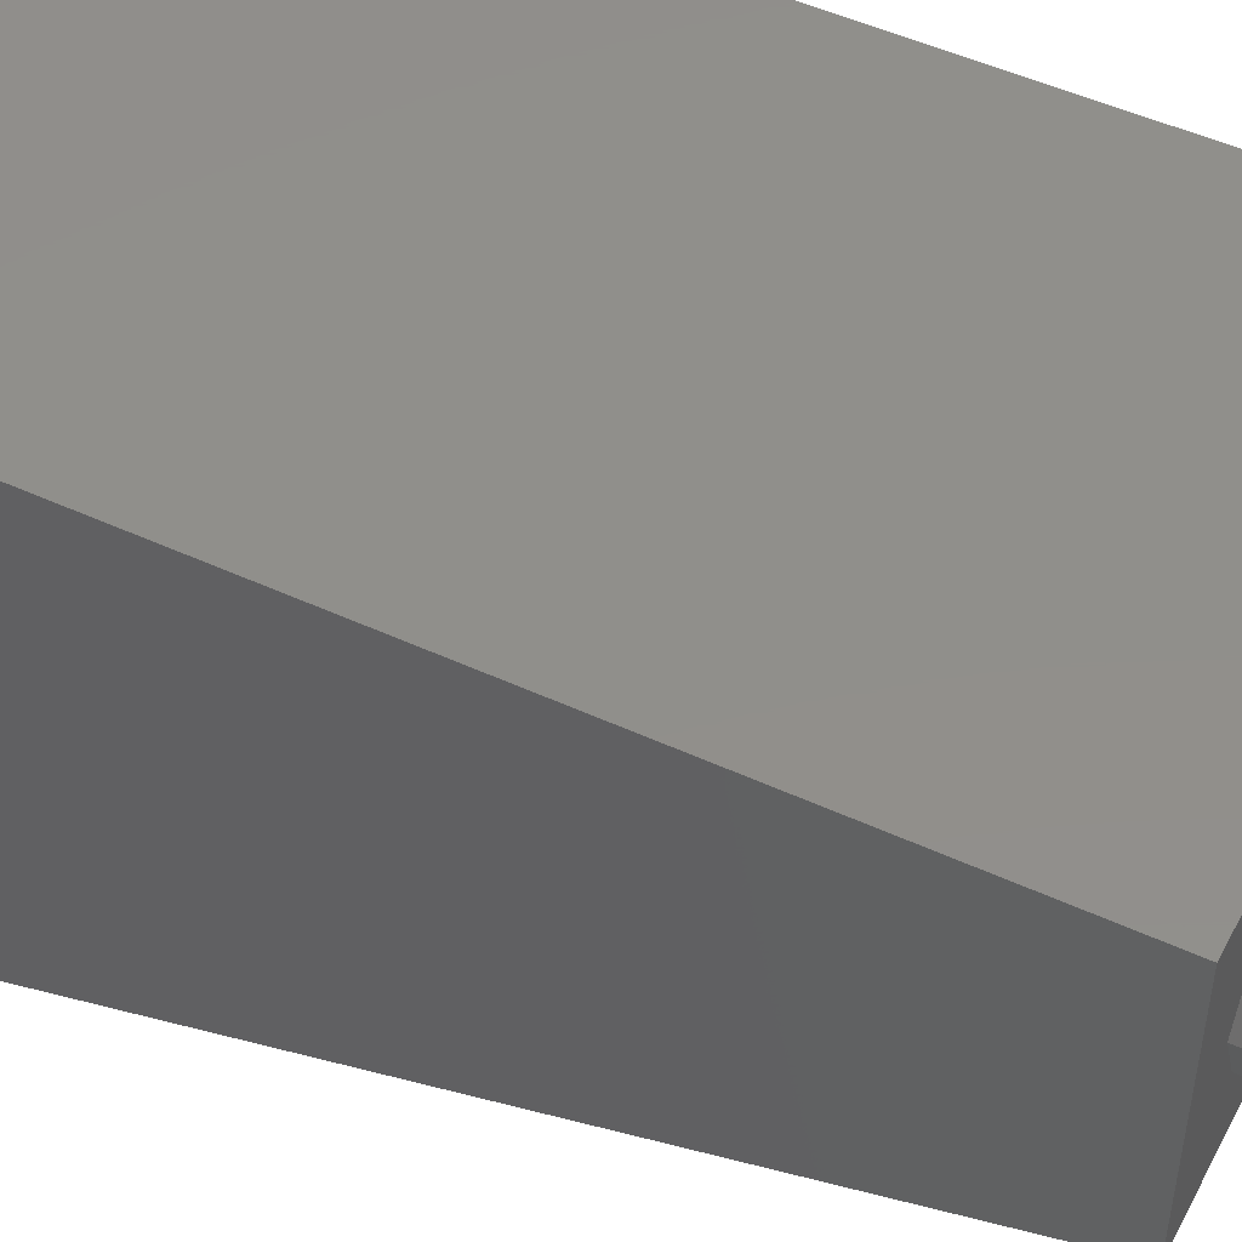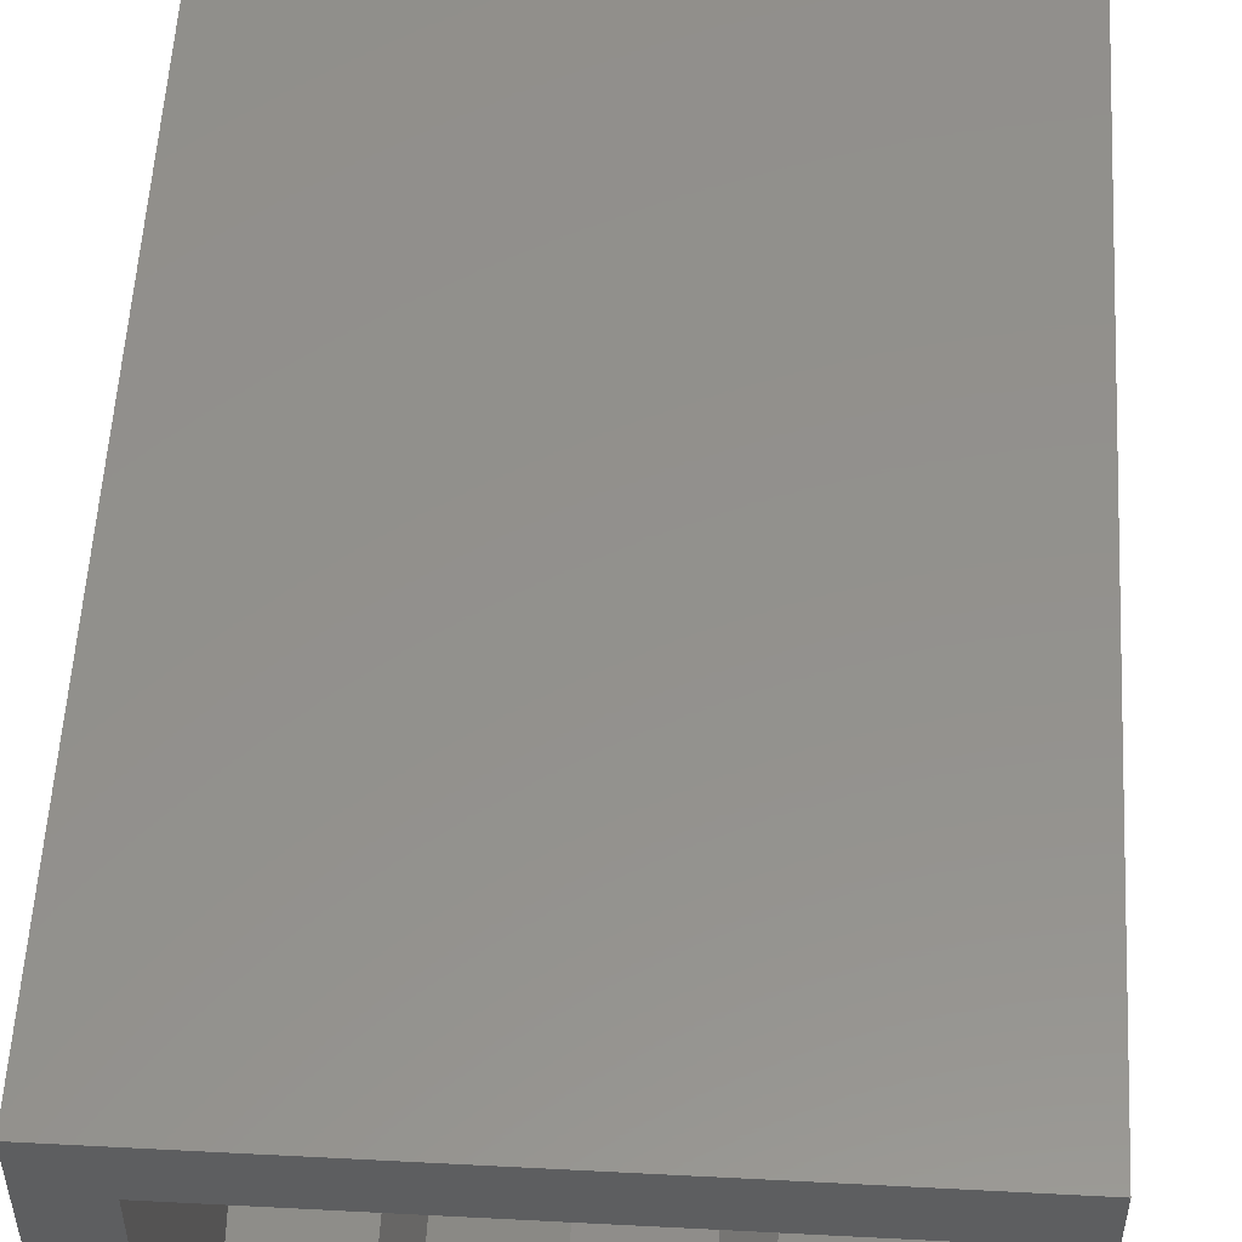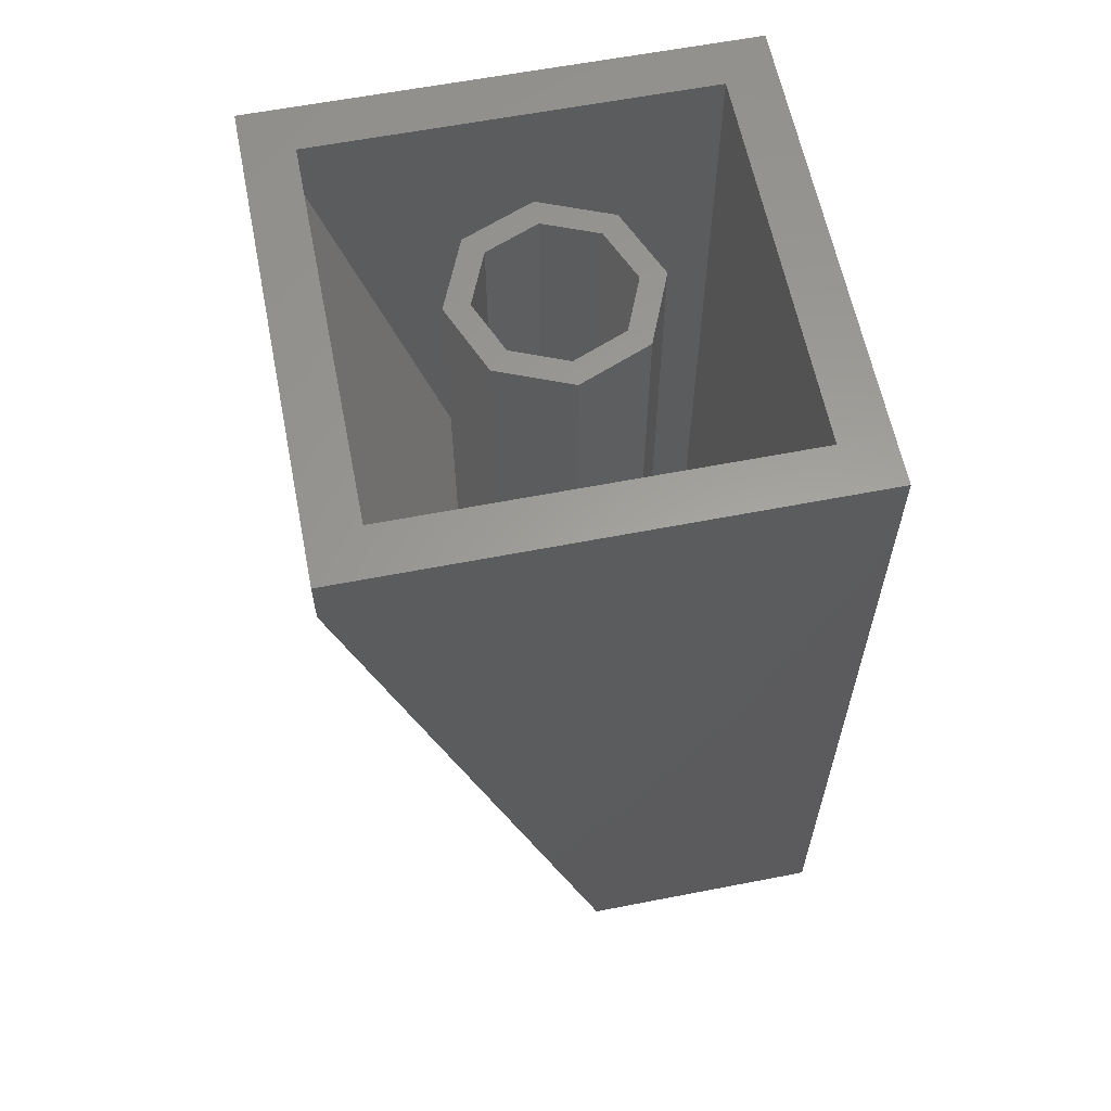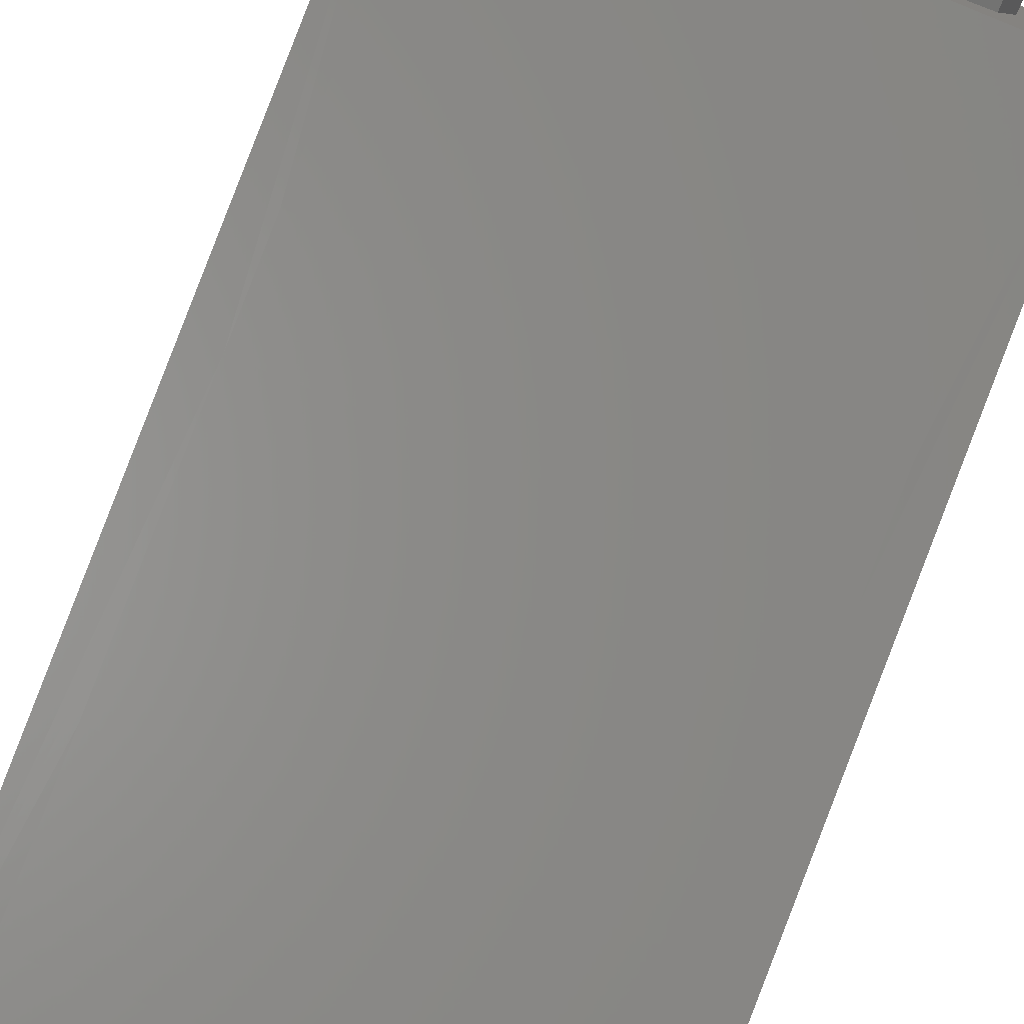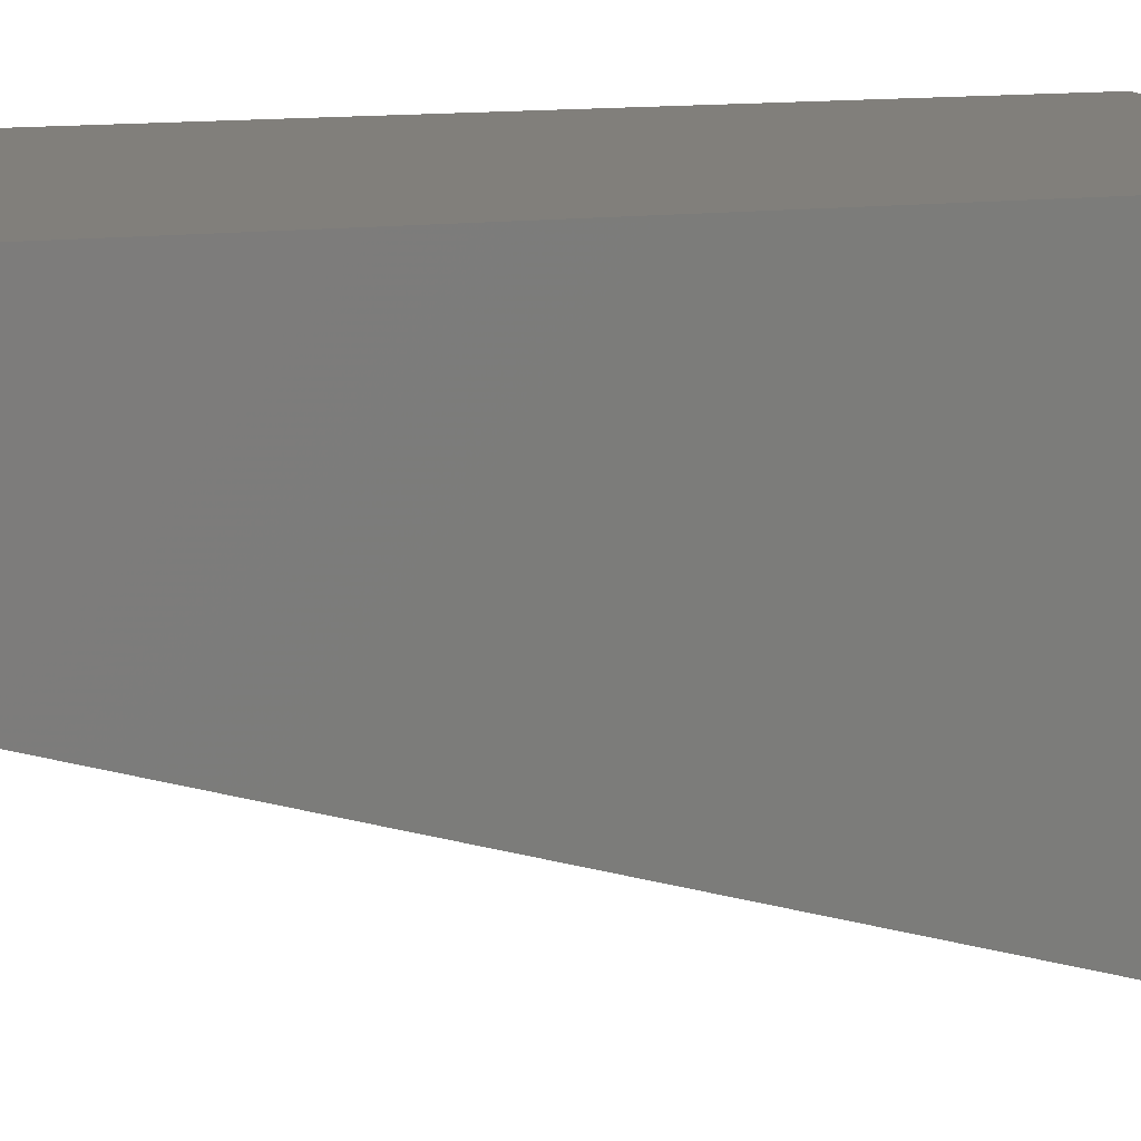
<metadata>
{"format":"stl","ext":"stl","renderer":"f3d","projection":"perspective","resolution":1024,"background":"white","views":[{"elev":49.2,"azim":-62.9,"up":"+Z"},{"elev":54.5,"azim":-176.8,"up":"+Z"},{"elev":61.0,"azim":-101.2,"up":"+Y"},{"elev":-74.6,"azim":-22.1,"up":"+Z"},{"elev":13.2,"azim":73.4,"up":"+Z"}]}
</metadata>
<code>
# stl→obj: 254 verts, 400 faces
v -0.64 0.16 0.24
v -0.64 0.16 -0.32
v -0.64 2.88 0.24
v 0.64 0.16 -0.32
v 0.64 0.16 0.24
v 0.64 2.88 0.24
v 0.8 2.88 -1.2
v 0.8 2.88 0.4
v 0.8 2.72 -1.2
v -0.8 2.72 -1.2
v -0.8 2.88 0.4
v -0.8 2.88 -1.2
v -0.0976 0.1104 -0.4324
v -0.2 0 -0.4
v -0.3024 0.1104 -0.4324
v 0.3024 0.1104 -0.4324
v 0.2 0 -0.4
v 0.0976 0.1104 -0.4324
v -0.7024 0.4176 -0.5228
v -0.8 0 -0.4
v -0.7024 0.878 -0.6584
v -0.7024 1.185 -0.7484
v -0.7024 1.952 -0.9744
v -0.7024 1.646 -0.884
v -0.7024 2.413 -1.11
v -0.7024 2.72 -1.2
v 0.8 0 -0.4
v 0.7024 0.4176 -0.5228
v 0.7024 0.878 -0.6584
v 0.7024 1.185 -0.7484
v 0.7024 1.646 -0.884
v 0.7024 1.952 -0.9744
v 0.7024 2.413 -1.11
v 0.7024 2.72 -1.2
v -0.7024 0.1104 -0.4324
v 0.7024 0.1104 -0.4324
v -0.64 2.88 -1.04
v 0.64 2.88 -1.04
v -0.64 2.68 -1.04
v 0.64 2.68 -1.04
v 0.8 0 0.4
v -0.8 0 0.4
v 0.24 1.28 -0.4
v 0.24 1.56 -0.4
v 0.2217 1.56 -0.4918
v 0.2217 1.28 -0.4918
v 0.1697 1.56 -0.5697
v 0.1697 1.28 -0.5697
v 0.09184 1.56 -0.6217
v 0.09184 1.28 -0.6217
v -0 1.56 -0.64
v -0 1.28 -0.64
v -0.09184 1.56 -0.6217
v -0.09184 1.28 -0.6217
v -0.1697 1.56 -0.5697
v -0.1697 1.28 -0.5697
v -0.2217 1.56 -0.4918
v -0.2217 1.28 -0.4918
v -0.24 1.56 -0.4
v -0.24 1.28 -0.4
v -0.2217 1.56 -0.3082
v -0.2217 1.28 -0.3082
v -0.1697 1.56 -0.2303
v -0.1697 1.28 -0.2303
v -0.09184 1.56 -0.1783
v -0.09184 1.28 -0.1783
v 0 1.56 -0.16
v 0 1.28 -0.16
v 0.09184 1.56 -0.1783
v 0.09184 1.28 -0.1783
v 0.1697 1.56 -0.2303
v 0.1697 1.28 -0.2303
v 0.2217 1.56 -0.3082
v 0.2217 1.28 -0.3082
v 0.32 0.16 -0.4
v 0.32 1.56 -0.4
v 0.2956 1.56 -0.2775
v 0.2956 0.16 -0.2775
v 0.2263 1.56 -0.1737
v 0.2263 0.16 -0.1737
v 0.1225 1.56 -0.1044
v 0.1225 0.16 -0.1044
v -0 1.56 -0.08
v -0 0.16 -0.08
v -0.1225 1.56 -0.1044
v -0.1225 0.16 -0.1044
v -0.2263 1.56 -0.1737
v -0.2263 0.16 -0.1737
v -0.2956 1.56 -0.2775
v -0.2956 0.16 -0.2775
v -0.32 1.56 -0.4
v -0.32 0.16 -0.4
v -0.24 0.16 -0.4
v -0.2217 0.16 -0.3082
v -0.1697 0.16 -0.2303
v -0.09184 0.16 -0.1783
v -0 1.28 -0.16
v -0 0.16 -0.16
v 0.09184 0.16 -0.1783
v 0.1697 0.16 -0.2303
v 0.2217 0.16 -0.3082
v 0.24 0.16 -0.4
v 0.24 2.88 -0.4
v 0.32 2.88 -0.4
v 0.2263 2.88 -0.6263
v 0.1697 2.88 -0.5697
v 0 2.88 -0.72
v 0 2.88 -0.64
v -0.2263 2.88 -0.6263
v -0.1697 2.88 -0.5697
v -0.32 2.88 -0.4
v -0.24 2.88 -0.4
v -0.2263 2.88 -0.1737
v -0.1697 2.88 -0.2303
v -0 2.88 -0.08
v -0 2.88 -0.16
v 0.2263 2.88 -0.1737
v 0.1697 2.88 -0.2303
v 0.2263 1.56 -0.6263
v 0 1.56 -0.72
v -0.2263 1.56 -0.6263
v 0 1.56 -0.64
v -0 1.56 -0.16
v 0.56 0 0
v 0.56 -0.16 0
v 0.5131 -0.16 0.1131
v 0.5131 0 0.1131
v 0.4 -0.16 0.16
v 0.4 0 0.16
v 0.2869 -0.16 0.1131
v 0.2869 0 0.1131
v 0.24 -0.16 -0
v 0.24 0 -0
v 0.2869 -0.16 -0.1131
v 0.2869 0 -0.1131
v 0.4 -0.16 -0.16
v 0.4 0 -0.16
v 0.5131 -0.16 -0.1131
v 0.5131 0 -0.1131
v 0.64 -0.16 0
v 0.64 0 0
v 0.5697 0 0.1697
v 0.5697 -0.16 0.1697
v 0.4 0 0.24
v 0.4 -0.16 0.24
v 0.2303 0 0.1697
v 0.2303 -0.16 0.1697
v 0.16 0 -0
v 0.16 -0.16 -0
v 0.2303 0 -0.1697
v 0.2303 -0.16 -0.1697
v 0.4 0 -0.24
v 0.4 -0.16 -0.24
v 0.5697 0 -0.1697
v 0.5697 -0.16 -0.1697
v -0.24 0 0
v -0.24 -0.16 0
v -0.2869 -0.16 0.1131
v -0.2869 0 0.1131
v -0.4 -0.16 0.16
v -0.4 0 0.16
v -0.5131 -0.16 0.1131
v -0.5131 0 0.1131
v -0.56 -0.16 -0
v -0.56 0 -0
v -0.5131 -0.16 -0.1131
v -0.5131 0 -0.1131
v -0.4 -0.16 -0.16
v -0.4 0 -0.16
v -0.2869 -0.16 -0.1131
v -0.2869 0 -0.1131
v -0.16 -0.16 0
v -0.16 0 0
v -0.2303 0 0.1697
v -0.2303 -0.16 0.1697
v -0.4 0 0.24
v -0.4 -0.16 0.24
v -0.5697 0 0.1697
v -0.5697 -0.16 0.1697
v -0.64 0 -0
v -0.64 -0.16 -0
v -0.5697 0 -0.1697
v -0.5697 -0.16 -0.1697
v -0.4 0 -0.24
v -0.4 -0.16 -0.24
v -0.2303 0 -0.1697
v -0.2303 -0.16 -0.1697
v -0.4976 0.1104 -0.4324
v -0.6 0 -0.4
v -0.4976 0.878 -0.6584
v -0.4976 0.4176 -0.5228
v -0.4976 1.646 -0.884
v -0.4976 1.185 -0.7484
v -0.4976 2.413 -1.11
v -0.4976 1.952 -0.9744
v -0.3024 0.878 -0.6584
v -0.0976 0.878 -0.6584
v -0.0976 0.4176 -0.5228
v -0.3024 0.4176 -0.5228
v -0.3024 1.646 -0.884
v -0.0976 1.646 -0.884
v -0.0976 1.185 -0.7484
v -0.3024 1.185 -0.7484
v -0.3024 2.413 -1.11
v -0.0976 2.413 -1.11
v -0.0976 1.952 -0.9744
v -0.3024 1.952 -0.9744
v 0.0976 0.878 -0.6584
v 0.3024 0.878 -0.6584
v 0.3024 0.4176 -0.5228
v 0.0976 0.4176 -0.5228
v 0.0976 1.646 -0.884
v 0.3024 1.646 -0.884
v 0.3024 1.185 -0.7484
v 0.0976 1.185 -0.7484
v 0.0976 2.413 -1.11
v 0.3024 2.413 -1.11
v 0.3024 1.952 -0.9744
v 0.0976 1.952 -0.9744
v 0.6 0 -0.4
v 0.4976 0.1104 -0.4324
v 0.4976 0.878 -0.6584
v 0.4976 0.4176 -0.5228
v 0.4976 1.646 -0.884
v 0.4976 1.185 -0.7484
v 0.4976 2.413 -1.11
v 0.4976 1.952 -0.9744
v -0.4976 2.72 -1.2
v -0.3024 2.72 -1.2
v -0.0976 2.72 -1.2
v 0.0976 2.72 -1.2
v 0.3024 2.72 -1.2
v 0.4976 2.72 -1.2
v -0.1225 1.56 -0.6956
v -0.1225 1.475 -0.6956
v -0.2263 1.232 -0.6263
v -0.2956 1.56 -0.5225
v -0.2956 0.8686 -0.5225
v -0.32 0.44 -0.4
v 0.1225 1.475 -0.6956
v 0.1225 1.56 -0.6956
v 0.2263 1.232 -0.6263
v 0.2956 0.8686 -0.5225
v 0.2956 1.56 -0.5225
v 0.32 0.44 -0.4
v 0 1.28 -0.64
v -0.09184 1.216 -0.6217
v -0.1697 1.034 -0.5697
v -0.2217 0.7615 -0.4918
v -0.24 0.44 -0.4
v 0.09184 1.216 -0.6217
v 0.1697 1.034 -0.5697
v 0.2217 0.7615 -0.4918
v 0.24 0.44 -0.4
f 1 2 3
f 4 5 6
f 7 8 9
f 10 11 12
f 13 14 15
f 16 17 18
f 19 20 21
f 21 20 22
f 23 24 10
f 23 10 25
f 25 10 26
f 27 28 29
f 27 29 30
f 9 31 32
f 9 32 33
f 9 33 34
f 19 35 20
f 36 28 27
f 8 6 3
f 8 3 11
f 12 37 38
f 12 38 7
f 37 12 11
f 37 11 3
f 8 7 38
f 8 38 6
f 2 39 37
f 2 37 3
f 40 4 6
f 40 6 38
f 8 41 27
f 8 27 9
f 20 42 11
f 20 11 10
f 43 44 45
f 43 45 46
f 46 45 47
f 46 47 48
f 48 47 49
f 48 49 50
f 50 49 51
f 50 51 52
f 52 51 53
f 52 53 54
f 54 53 55
f 54 55 56
f 56 55 57
f 56 57 58
f 58 57 59
f 58 59 60
f 60 59 61
f 60 61 62
f 62 61 63
f 62 63 64
f 64 63 65
f 64 65 66
f 66 65 67
f 66 67 68
f 68 67 69
f 68 69 70
f 70 69 71
f 70 71 72
f 72 71 73
f 72 73 74
f 74 73 44
f 74 44 43
f 75 76 77
f 75 77 78
f 78 77 79
f 78 79 80
f 80 79 81
f 80 81 82
f 82 81 83
f 82 83 84
f 84 83 85
f 84 85 86
f 86 85 87
f 86 87 88
f 88 87 89
f 88 89 90
f 90 89 91
f 90 91 92
f 93 60 62
f 93 62 94
f 94 62 64
f 94 64 95
f 95 64 66
f 95 66 96
f 96 66 97
f 96 97 98
f 98 97 70
f 98 70 99
f 99 70 72
f 99 72 100
f 100 72 74
f 100 74 101
f 101 74 43
f 101 43 102
f 103 104 105
f 103 105 106
f 106 105 107
f 106 107 108
f 108 107 109
f 108 109 110
f 110 109 111
f 110 111 112
f 112 111 113
f 112 113 114
f 114 113 115
f 114 115 116
f 116 115 117
f 116 117 118
f 118 117 104
f 118 104 103
f 104 76 119
f 104 119 105
f 105 119 120
f 105 120 107
f 107 120 121
f 107 121 109
f 109 121 91
f 109 91 111
f 111 91 87
f 111 87 113
f 113 87 83
f 113 83 115
f 115 83 79
f 115 79 117
f 117 79 76
f 117 76 104
f 44 103 106
f 44 106 47
f 47 106 108
f 47 108 122
f 122 108 110
f 122 110 55
f 55 110 112
f 55 112 59
f 59 112 114
f 59 114 63
f 63 114 116
f 63 116 123
f 123 116 118
f 123 118 71
f 71 118 103
f 71 103 44
f 6 5 1
f 6 1 3
f 37 39 40
f 37 40 38
f 12 7 9
f 12 9 10
f 27 41 42
f 27 42 20
f 4 40 39
f 4 39 2
f 4 2 1
f 4 1 5
f 124 125 126
f 124 126 127
f 127 126 128
f 127 128 129
f 129 128 130
f 129 130 131
f 131 130 132
f 131 132 133
f 133 132 134
f 133 134 135
f 135 134 136
f 135 136 137
f 137 136 138
f 137 138 139
f 139 138 125
f 139 125 124
f 140 141 142
f 140 142 143
f 143 142 144
f 143 144 145
f 145 144 146
f 145 146 147
f 147 146 148
f 147 148 149
f 149 148 150
f 149 150 151
f 151 150 152
f 151 152 153
f 153 152 154
f 153 154 155
f 155 154 141
f 155 141 140
f 125 140 143
f 125 143 126
f 126 143 145
f 126 145 128
f 128 145 147
f 128 147 130
f 130 147 149
f 130 149 132
f 132 149 151
f 132 151 134
f 134 151 153
f 134 153 136
f 136 153 155
f 136 155 138
f 138 155 140
f 138 140 125
f 156 157 158
f 156 158 159
f 159 158 160
f 159 160 161
f 161 160 162
f 161 162 163
f 163 162 164
f 163 164 165
f 165 164 166
f 165 166 167
f 167 166 168
f 167 168 169
f 169 168 170
f 169 170 171
f 171 170 157
f 171 157 156
f 172 173 174
f 172 174 175
f 175 174 176
f 175 176 177
f 177 176 178
f 177 178 179
f 179 178 180
f 179 180 181
f 181 180 182
f 181 182 183
f 183 182 184
f 183 184 185
f 185 184 186
f 185 186 187
f 187 186 173
f 187 173 172
f 157 172 175
f 157 175 158
f 158 175 177
f 158 177 160
f 160 177 179
f 160 179 162
f 162 179 181
f 162 181 164
f 164 181 183
f 164 183 166
f 166 183 185
f 166 185 168
f 168 185 187
f 168 187 170
f 170 187 172
f 170 172 157
f 8 11 42
f 8 42 41
f 22 20 10
f 22 10 24
f 35 188 189
f 35 189 20
f 21 190 191
f 21 191 19
f 24 192 193
f 24 193 22
f 25 194 195
f 25 195 23
f 196 197 198
f 196 198 199
f 200 201 202
f 200 202 203
f 204 205 206
f 204 206 207
f 208 209 210
f 208 210 211
f 212 213 214
f 212 214 215
f 216 217 218
f 216 218 219
f 220 221 36
f 220 36 27
f 222 29 28
f 222 28 223
f 224 31 30
f 224 30 225
f 226 33 32
f 226 32 227
f 189 188 15
f 189 15 14
f 15 188 191
f 15 191 199
f 196 199 191
f 196 191 190
f 203 196 190
f 203 190 193
f 200 203 193
f 200 193 192
f 200 192 195
f 200 195 207
f 204 207 195
f 204 195 194
f 204 194 228
f 204 228 229
f 216 205 230
f 216 230 231
f 205 216 219
f 205 219 206
f 206 219 212
f 206 212 201
f 232 233 226
f 232 226 217
f 227 218 217
f 227 217 226
f 218 227 224
f 218 224 213
f 213 224 225
f 213 225 214
f 214 225 222
f 214 222 209
f 209 222 223
f 209 223 210
f 210 223 221
f 210 221 16
f 16 221 220
f 16 220 17
f 13 18 17
f 13 17 14
f 211 18 13
f 211 13 198
f 208 211 198
f 208 198 197
f 215 208 197
f 215 197 202
f 215 202 201
f 215 201 212
f 9 27 30
f 9 30 31
f 120 120 234
f 120 234 235
f 234 235 121
f 235 121 236
f 121 236 237
f 236 237 238
f 237 238 91
f 238 91 239
f 120 120 240
f 120 240 241
f 240 241 242
f 241 242 119
f 242 119 243
f 119 243 244
f 243 244 245
f 244 245 76
f 246 246 247
f 246 247 54
f 247 54 248
f 54 248 56
f 248 56 249
f 56 249 58
f 249 58 250
f 58 250 60
f 246 246 50
f 246 50 251
f 50 251 48
f 251 48 252
f 48 252 46
f 252 46 253
f 46 253 43
f 253 43 254
f 19 191 188
f 19 188 35
f 22 193 190
f 22 190 21
f 23 195 192
f 23 192 24
f 26 228 194
f 26 194 25
f 199 198 13
f 199 13 15
f 203 202 197
f 203 197 196
f 207 206 201
f 207 201 200
f 229 230 205
f 229 205 204
f 211 210 16
f 211 16 18
f 215 214 209
f 215 209 208
f 219 218 213
f 219 213 212
f 231 232 217
f 231 217 216
f 223 28 36
f 223 36 221
f 225 30 29
f 225 29 222
f 227 32 31
f 227 31 224
f 233 34 33
f 233 33 226

</code>
